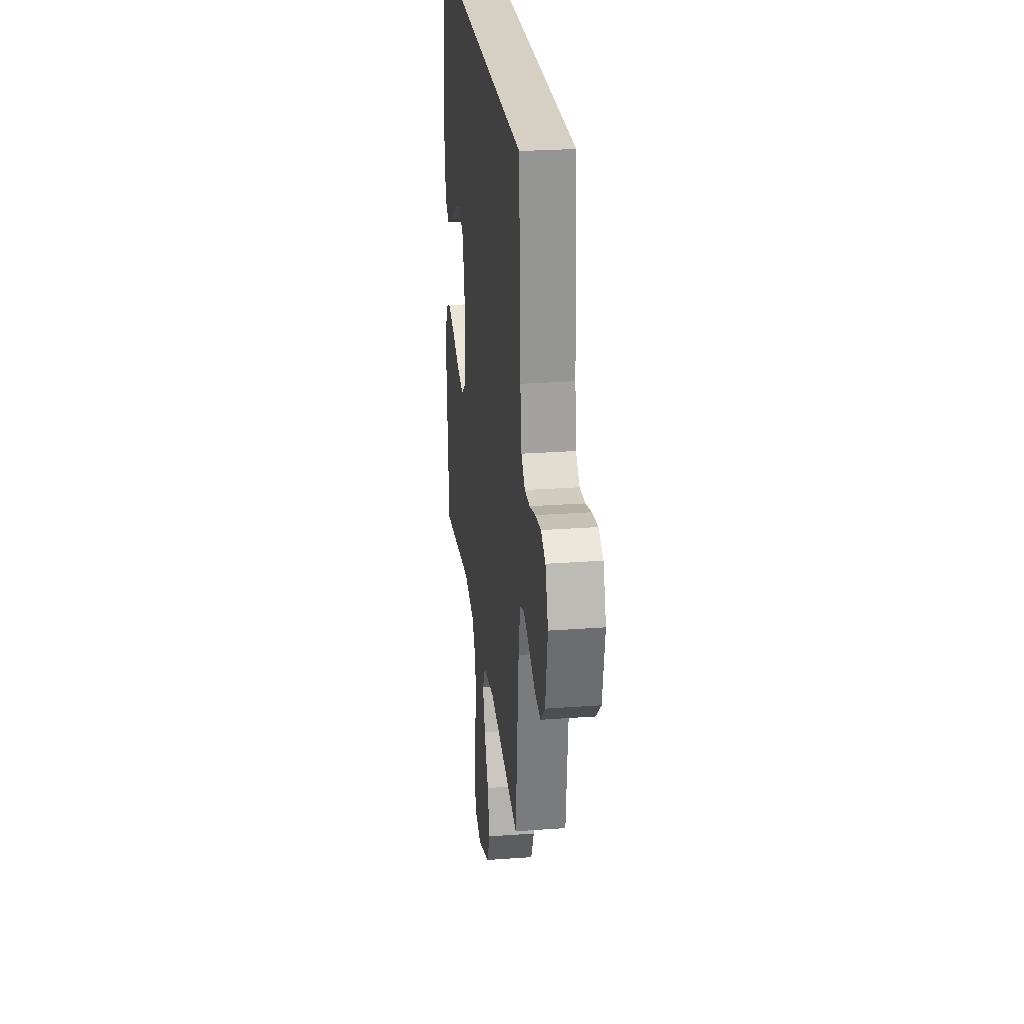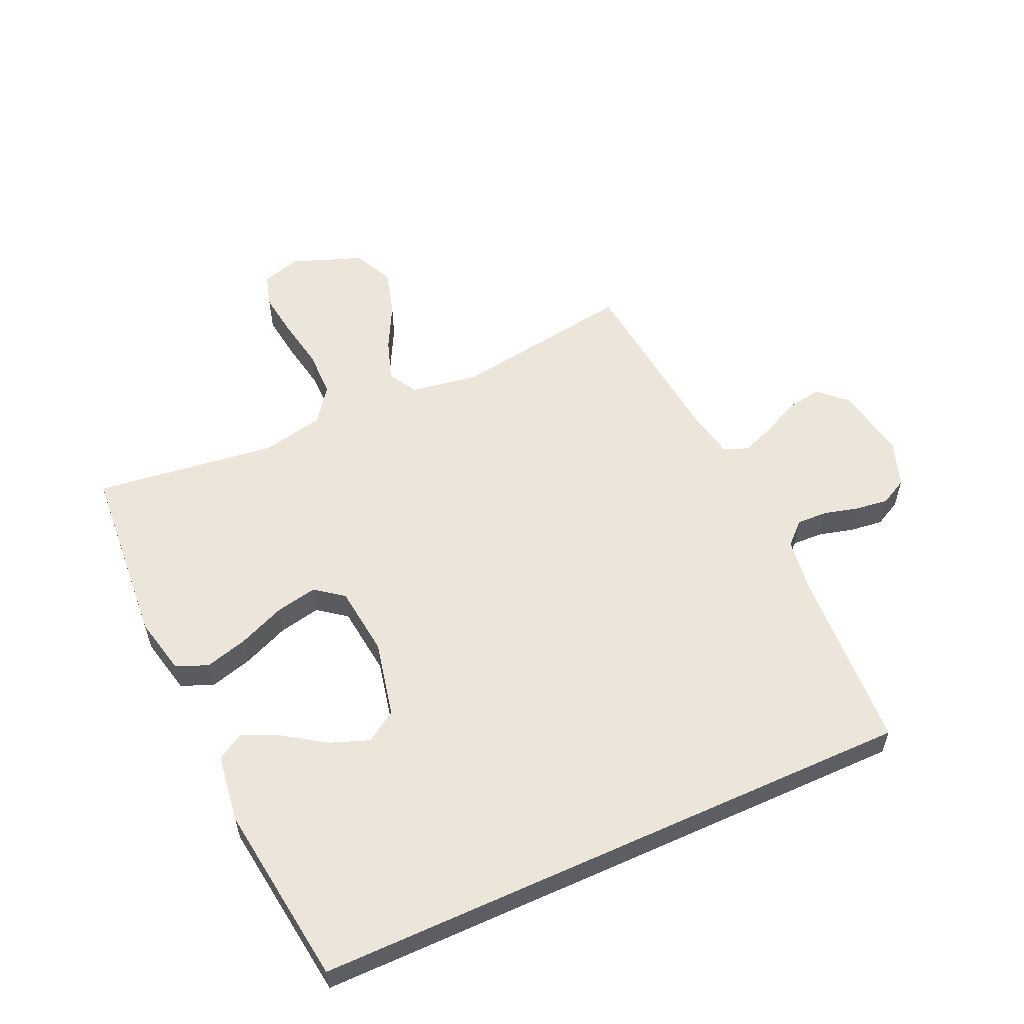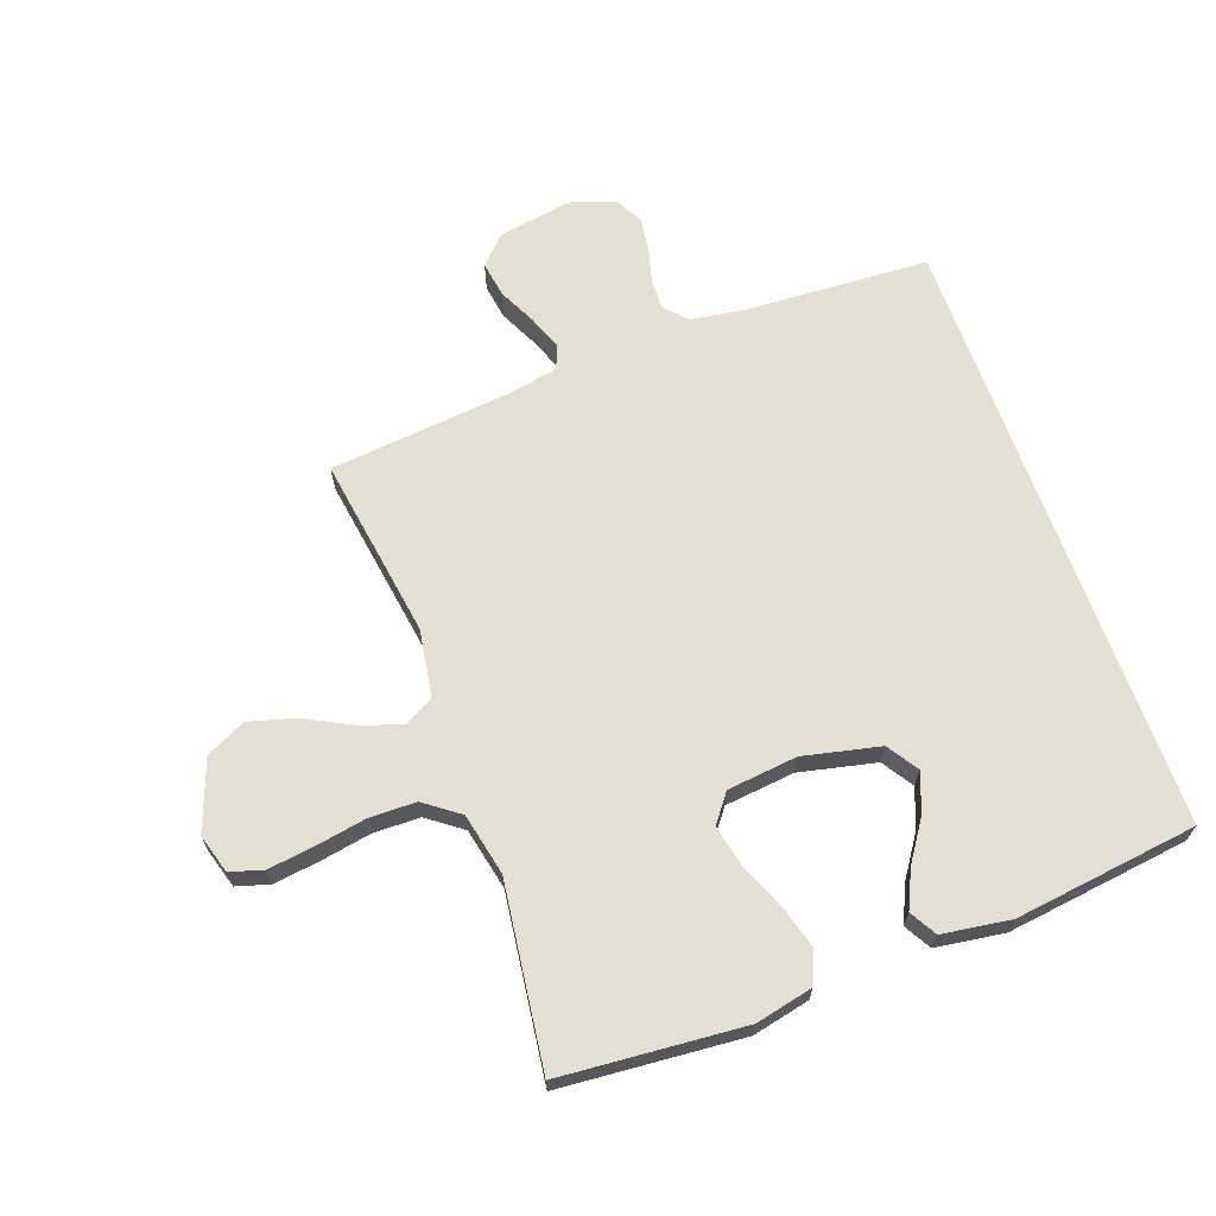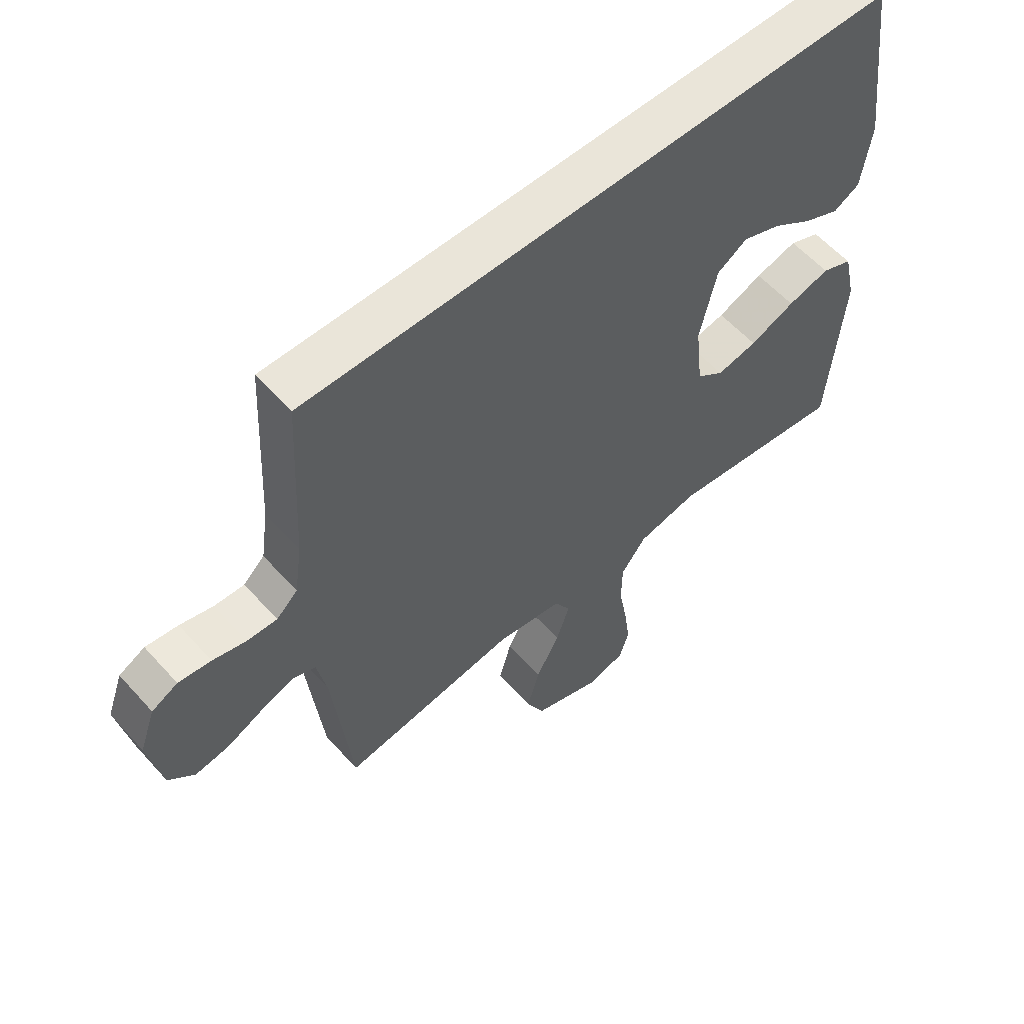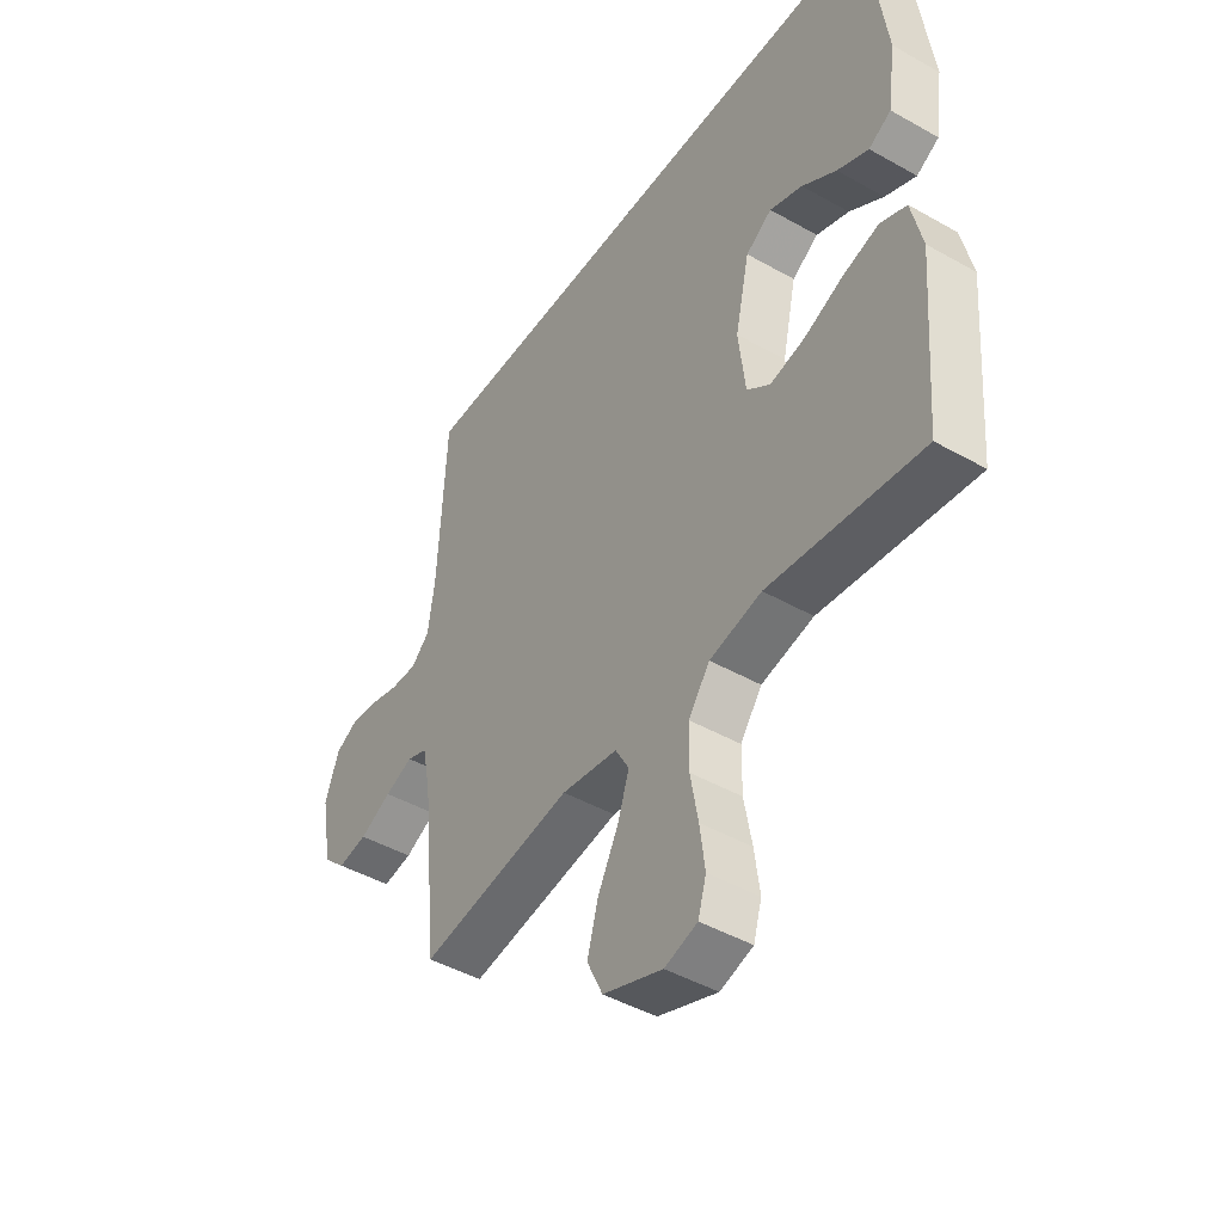
<metadata>
{"format":"obj","ext":"obj","renderer":"f3d","projection":"perspective","resolution":1024,"background":"white","views":[{"elev":26.2,"azim":83.4,"up":"+Z"},{"elev":56.9,"azim":-24.4,"up":"+Y"},{"elev":66.5,"azim":-109.8,"up":"+Y"},{"elev":58.3,"azim":138.5,"up":"+Z"},{"elev":-45.4,"azim":-123.2,"up":"+Z"}]}
</metadata>
<code>
v -0.469 0.07 0.5
v 0.53 0.07 0.5
v 0.546 0.07 0.2
v 0.559 0.07 0.109
v 0.595 0.07 0.075
v 0.646 0.07 0.077
v 0.702 0.07 0.092
v 0.757 0.07 0.099
v 0.801 0.07 0.076
v 0.828 0.07 0
v 0.806 0.07 -0.121
v 0.762 0.07 -0.163
v 0.704 0.07 -0.154
v 0.642 0.07 -0.124
v 0.587 0.07 -0.103
v 0.547 0.07 -0.118
v 0.531 0.07 -0.2
v 0.5 0.07 -0.5
v 0.2 0.07 -0.454
v 0.09 0.07 -0.472
v 0.063 0.07 -0.52
v 0.086 0.07 -0.588
v 0.126 0.07 -0.665
v 0.147 0.07 -0.741
v 0.116 0.07 -0.806
v 0 0.07 -0.849
v -0.064 0.07 -0.83
v -0.08 0.07 -0.776
v -0.07 0.07 -0.7
v -0.055 0.07 -0.617
v -0.056 0.07 -0.54
v -0.098 0.07 -0.483
v -0.2 0.07 -0.461
v -0.5 0.07 -0.5
v -0.524 0.07 -0.2
v -0.503 0.07 -0.106
v -0.451 0.07 -0.084
v -0.38 0.07 -0.104
v -0.304 0.07 -0.136
v -0.236 0.07 -0.15
v -0.19 0.07 -0.115
v -0.177 0.07 0
v -0.205 0.07 0.126
v -0.256 0.07 0.159
v -0.32 0.07 0.135
v -0.387 0.07 0.09
v -0.448 0.07 0.062
v -0.492 0.07 0.087
v -0.508 0.07 0.2
v -0.469 0 0.5
v 0.53 0 0.5
v 0.546 0 0.2
v 0.559 0 0.109
v 0.595 0 0.075
v 0.646 0 0.077
v 0.702 0 0.092
v 0.757 0 0.099
v 0.801 0 0.076
v 0.828 0 0
v 0.806 0 -0.121
v 0.762 0 -0.163
v 0.704 0 -0.154
v 0.642 0 -0.124
v 0.587 0 -0.103
v 0.547 0 -0.118
v 0.531 0 -0.2
v 0.5 0 -0.5
v 0.2 0 -0.454
v 0.09 0 -0.472
v 0.063 0 -0.52
v 0.086 0 -0.588
v 0.126 0 -0.665
v 0.147 0 -0.741
v 0.116 0 -0.806
v 0 0 -0.849
v -0.064 0 -0.83
v -0.08 0 -0.776
v -0.07 0 -0.7
v -0.055 0 -0.617
v -0.056 0 -0.54
v -0.098 0 -0.483
v -0.2 0 -0.461
v -0.5 0 -0.5
v -0.524 0 -0.2
v -0.503 0 -0.106
v -0.451 0 -0.084
v -0.38 0 -0.104
v -0.304 0 -0.136
v -0.236 0 -0.15
v -0.19 0 -0.115
v -0.177 0 0
v -0.205 0 0.126
v -0.256 0 0.159
v -0.32 0 0.135
v -0.387 0 0.09
v -0.448 0 0.062
v -0.492 0 0.087
v -0.508 0 0.2
f 45 46 47 48
f 44 45 48 49
f 36 37 38 39
f 36 39 40
f 33 34 35 36
f 32 33 36 40
f 31 32 40 41
f 27 28 29 30
f 25 26 27 30
f 25 30 31
f 22 23 24 25
f 21 22 25 31
f 20 21 31 41
f 17 18 19
f 16 17 19 20
f 11 12 13 14
f 11 14 15
f 10 11 15
f 9 10 15 16
f 6 7 8 9
f 5 6 9 16
f 49 1 2 3
f 44 49 3 4
f 16 20 41 42
f 16 42 43
f 16 43 44
f 4 5 16 44
f 97 96 95 94
f 98 97 94 93
f 88 87 86 85
f 89 88 85
f 85 84 83 82
f 89 85 82 81
f 90 89 81 80
f 79 78 77 76
f 79 76 75 74
f 80 79 74
f 74 73 72 71
f 80 74 71 70
f 90 80 70 69
f 68 67 66
f 69 68 66 65
f 63 62 61 60
f 64 63 60
f 64 60 59
f 65 64 59 58
f 58 57 56 55
f 65 58 55 54
f 52 51 50 98
f 53 52 98 93
f 91 90 69 65
f 92 91 65
f 93 92 65
f 93 65 54 53
f 1 50 51 2
f 2 51 52 3
f 3 52 53 4
f 4 53 54 5
f 5 54 55 6
f 6 55 56 7
f 7 56 57 8
f 8 57 58 9
f 9 58 59 10
f 10 59 60 11
f 11 60 61 12
f 12 61 62 13
f 13 62 63 14
f 14 63 64 15
f 15 64 65 16
f 16 65 66 17
f 17 66 67 18
f 18 67 68 19
f 19 68 69 20
f 20 69 70 21
f 21 70 71 22
f 22 71 72 23
f 23 72 73 24
f 24 73 74 25
f 25 74 75 26
f 26 75 76 27
f 27 76 77 28
f 28 77 78 29
f 29 78 79 30
f 30 79 80 31
f 31 80 81 32
f 32 81 82 33
f 33 82 83 34
f 34 83 84 35
f 35 84 85 36
f 36 85 86 37
f 37 86 87 38
f 38 87 88 39
f 39 88 89 40
f 40 89 90 41
f 41 90 91 42
f 42 91 92 43
f 43 92 93 44
f 44 93 94 45
f 45 94 95 46
f 46 95 96 47
f 47 96 97 48
f 48 97 98 49
f 49 98 50 1

</code>
